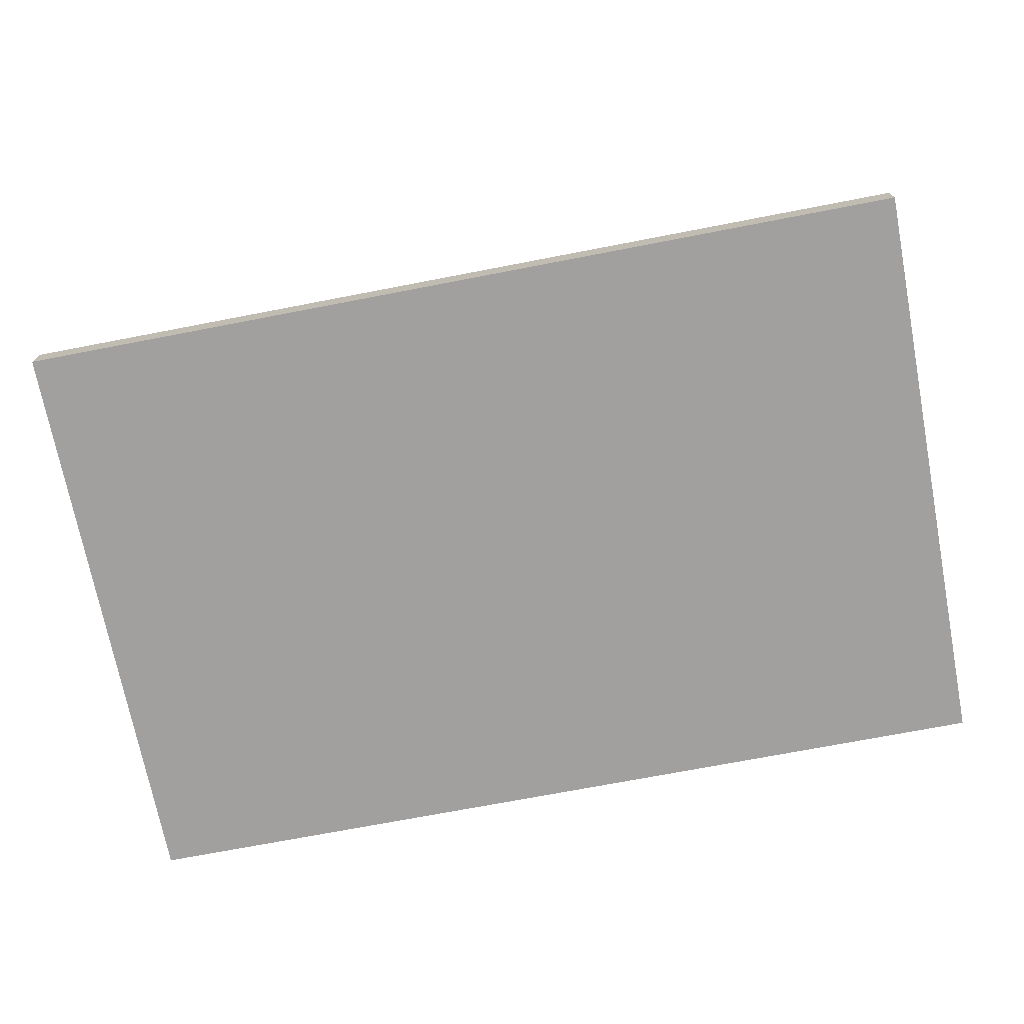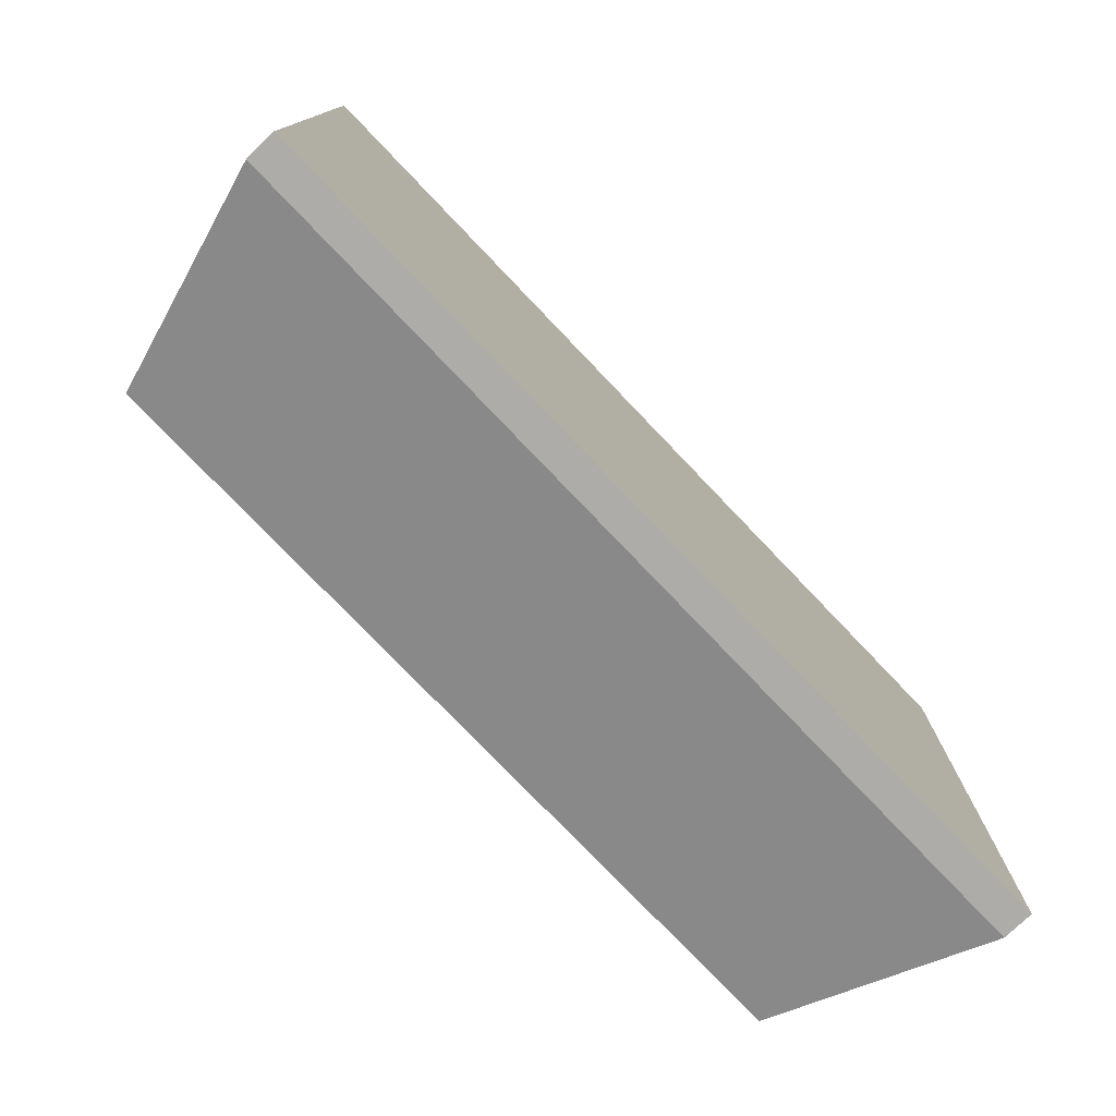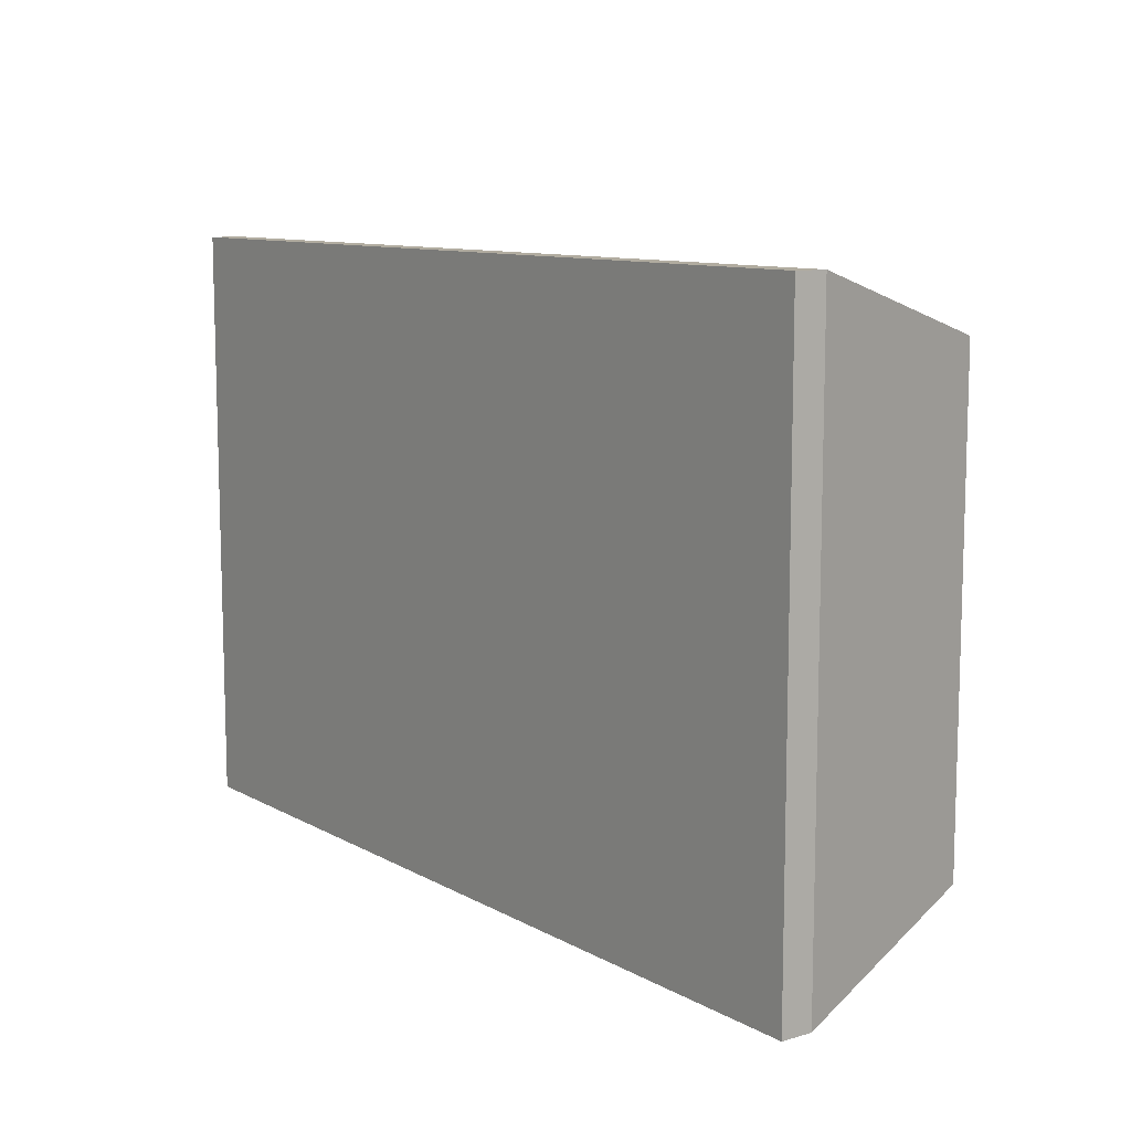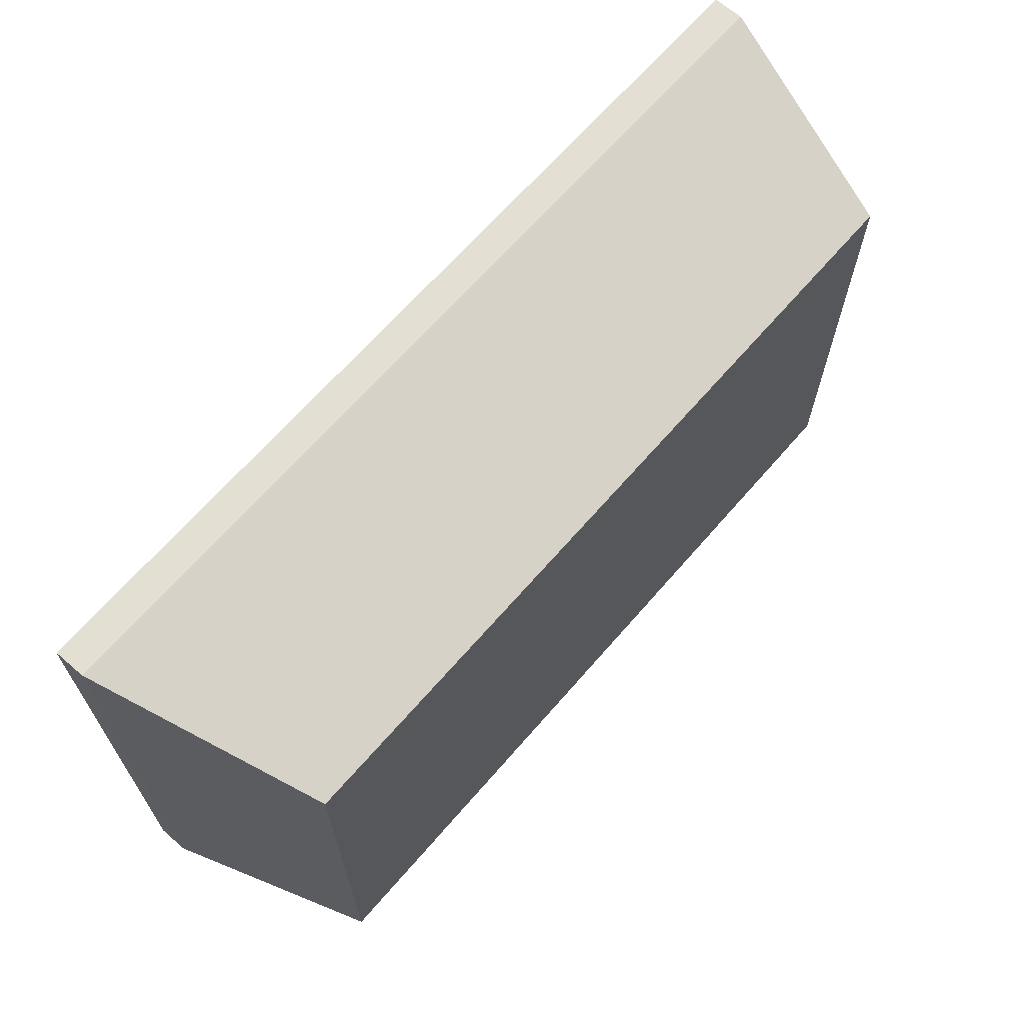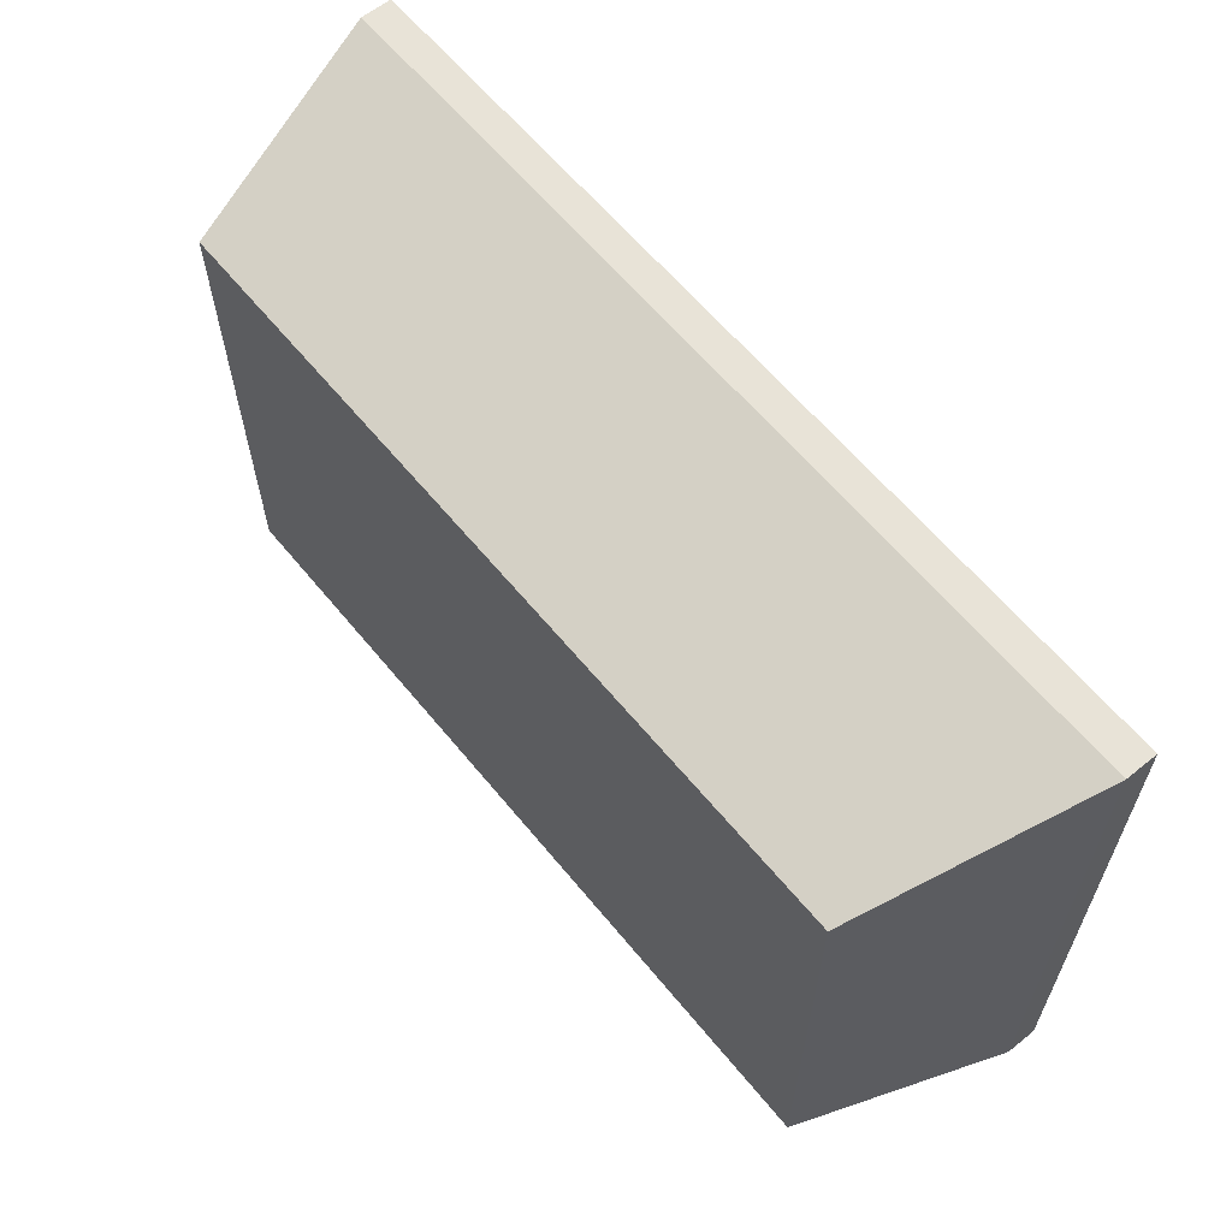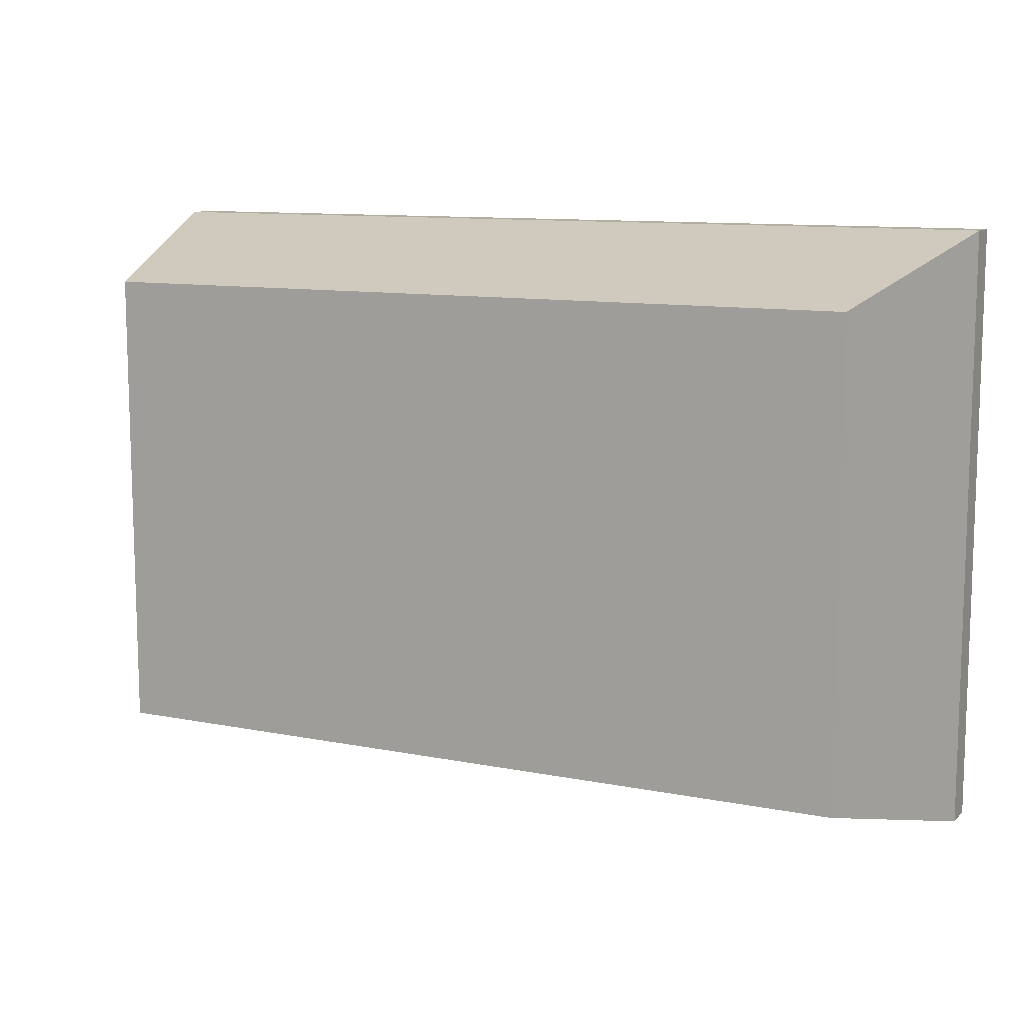
<metadata>
{"format":"obj","ext":"obj","renderer":"f3d","projection":"perspective","resolution":1024,"background":"white","views":[{"elev":-71.9,"azim":-169.1,"up":"+Y"},{"elev":-76.7,"azim":-46.3,"up":"+Z"},{"elev":10.1,"azim":53.7,"up":"+Z"},{"elev":66.5,"azim":130.9,"up":"+Z"},{"elev":61.5,"azim":-129.2,"up":"+Z"},{"elev":10.8,"azim":-153.8,"up":"+Z"}]}
</metadata>
<code>
o Group_19_1/Group_19/mesh21/mesh21-geometry#mesh21-geometry
v 0.06189 0.003973 0.2758
v 0.06189 0.003973 0.1949
v 0.05337 0.03379 0.2673
v 0.06189 -0.000286 0.2758
v 0.05337 0.03379 0.2034
v -0.05319 0.03379 0.2673
v -0.06171 0.003973 0.2758
v 0.06189 -0.000286 0.1949
v -0.06171 0.003973 0.1949
v -0.06171 -0.000286 0.2758
v -0.06171 -0.000286 0.1949
v -0.05319 0.03379 0.2034
f 1 2 3
f 3 2 1
f 1 4 2
f 2 4 1
f 5 3 2
f 2 3 5
f 3 6 1
f 1 6 3
f 1 7 4
f 4 7 1
f 8 2 4
f 4 2 8
f 3 5 6
f 6 5 3
f 2 9 5
f 5 9 2
f 7 1 6
f 6 1 7
f 10 4 7
f 7 4 10
f 8 11 2
f 2 11 8
f 8 4 11
f 11 4 8
f 12 6 5
f 5 6 12
f 9 2 11
f 11 2 9
f 12 5 9
f 9 5 12
f 7 6 9
f 9 6 7
f 10 11 4
f 4 11 10
f 10 7 11
f 11 7 10
f 12 9 6
f 6 9 12
f 9 11 7
f 7 11 9

</code>
